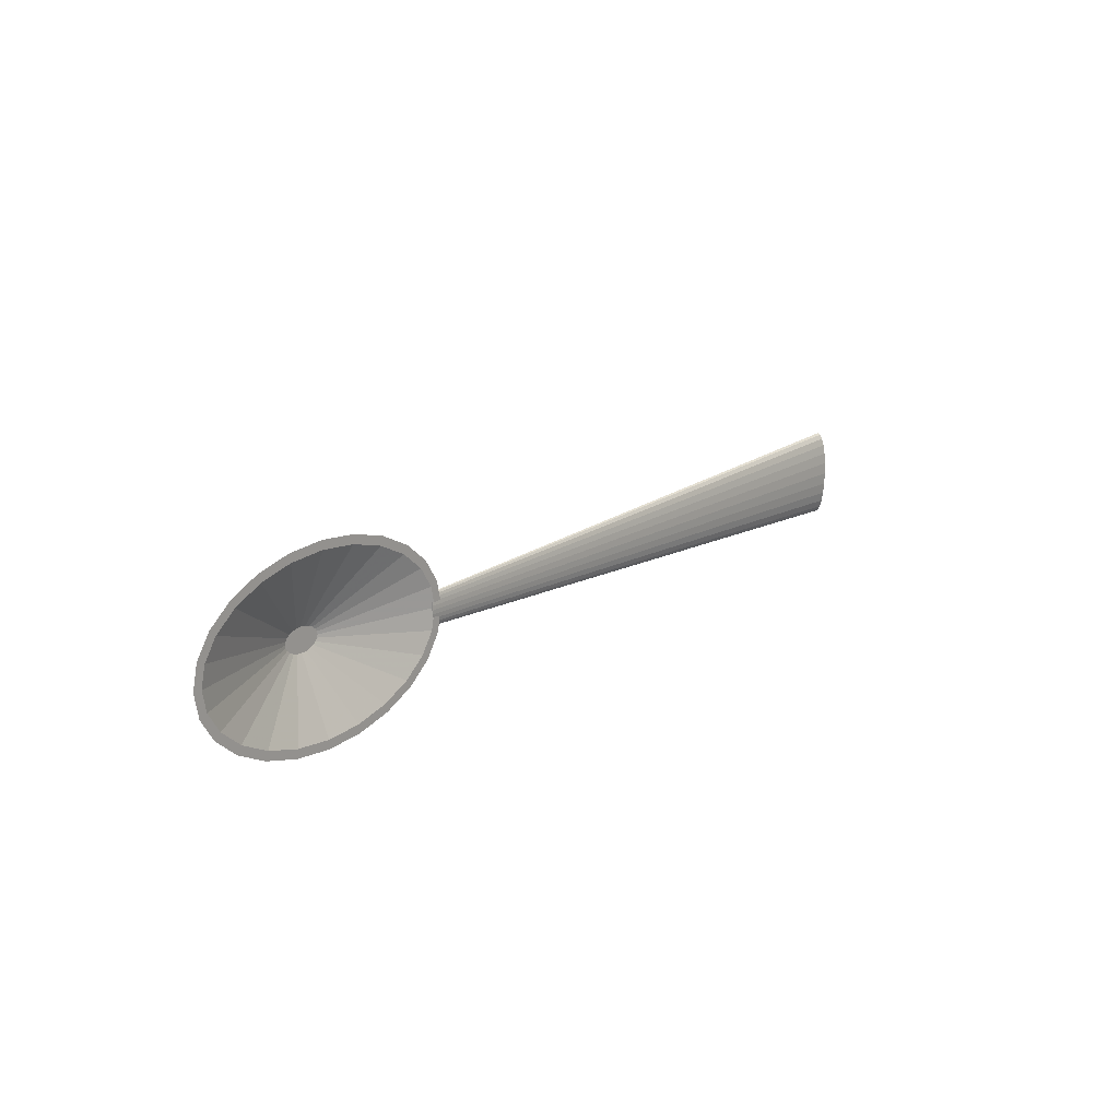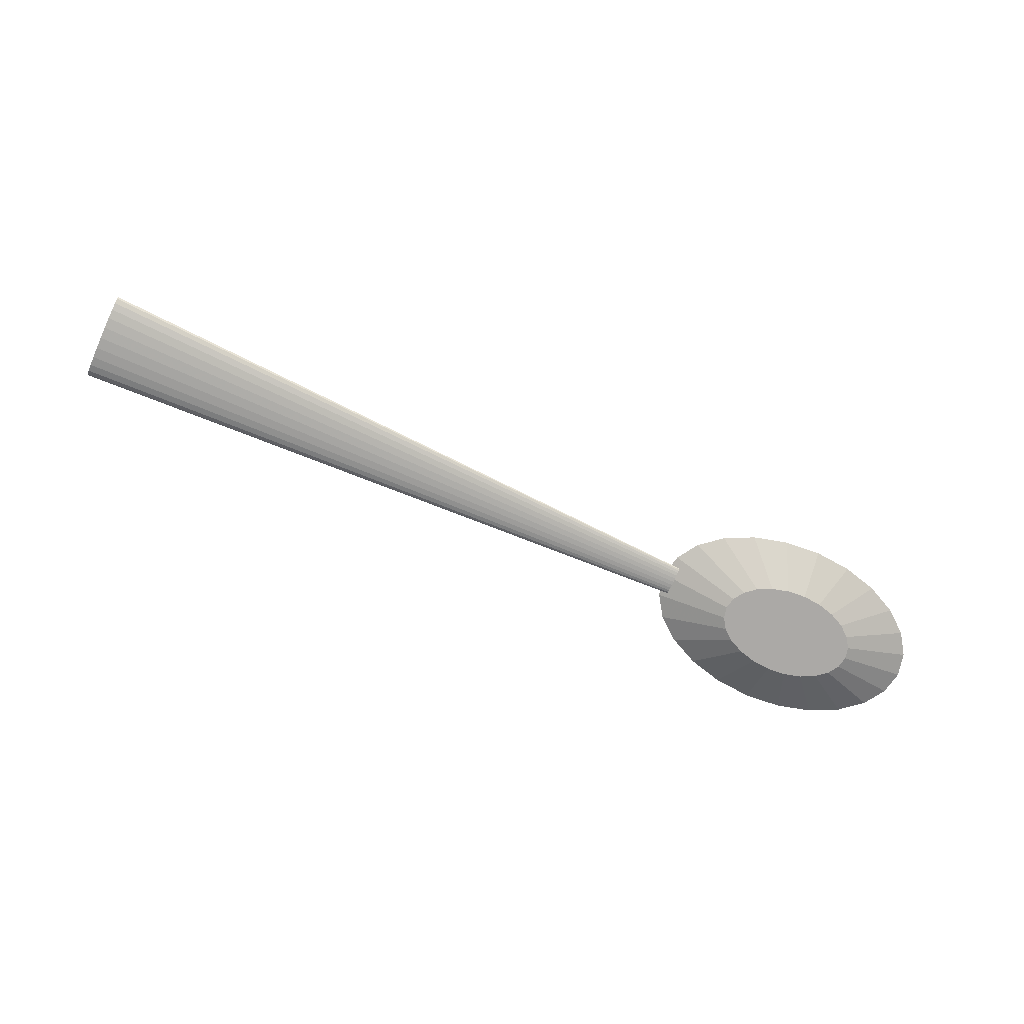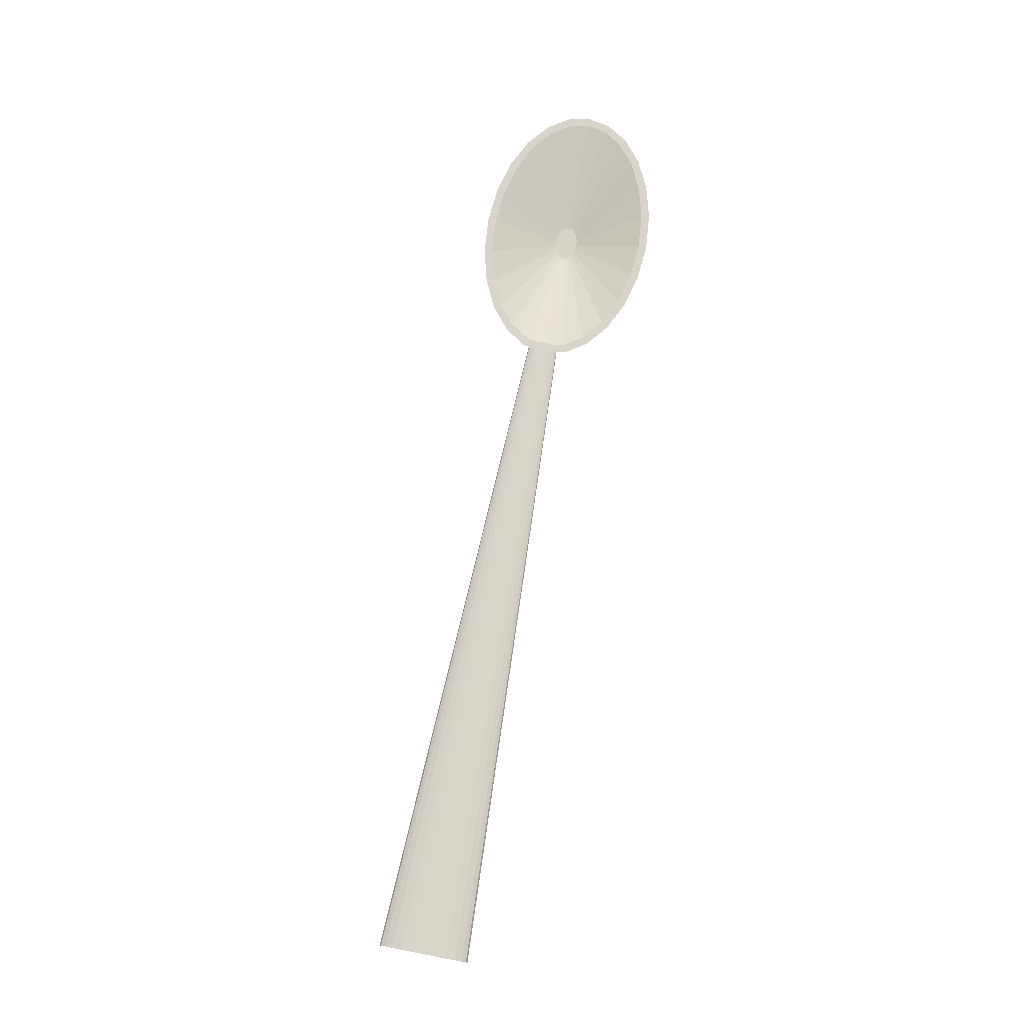
<metadata>
{"format":"obj","ext":"obj","renderer":"f3d","projection":"perspective","resolution":1024,"background":"white","views":[{"elev":15.5,"azim":-51.9,"up":"+Y"},{"elev":-75.8,"azim":156.1,"up":"+Z"},{"elev":74.3,"azim":100.9,"up":"+Z"}]}
</metadata>
<code>
v -0.165 0.04811 -0.01642
v -0.125 0.09269 0.01268
v -0.1647 0.09585 0.01318
v -0.1451 0.04653 -0.01667
v -0.2388 -0.01221 -0.01559
v -0.2311 -0.02372 -0.0157
v -0.3124 -0.02479 0.01485
v -0.2971 -0.0478 0.01463
v -0.2189 -0.03359 -0.01587
v -0.2727 -0.06754 0.0143
v -0.1752 0.0107 -0.01635
v -0.2681 0.06 0.01442
v -0.2382 0.07442 0.01407
v -0.1794 0.008685 -0.0163
v -0.1265 -0.04097 -0.01703
v -0.05599 -0.06705 0.0116
v -0.1106 -0.03334 -0.01722
v -0.08769 -0.08231 0.01197
v -0.03168 -0.0472 0.01132
v -0.09845 -0.02342 -0.01736
v -0.01643 -0.02412 0.01116
v -0.09083 -0.01187 -0.01743
v -0.08824 0.0004997 -0.01745
v -0.01126 0.0006328 0.01113
v -0.1648 -0.0118 -0.01651
v -0.2025 -0.08324 0.0134
v -0.1702 -0.01137 -0.01644
v -0.1643 -0.08629 0.01292
v -0.1751 -0.0101 -0.01638
v -0.2378 -0.07419 0.01385
v -0.1793 -0.008101 -0.01632
v -0.2679 -0.0599 0.01425
v -0.1825 -0.005551 -0.01628
v -0.2904 -0.04169 0.01455
v -0.1844 -0.002688 -0.01625
v -0.304 -0.02124 0.01475
v -0.3085 -4.496e-05 0.01484
v -0.185 0.0002791 -0.01624
v -0.1844 0.003249 -0.01625
v -0.3041 0.02117 0.01481
v -0.1825 0.006121 -0.01627
v -0.2906 0.04168 0.01467
v -0.0386 0.04226 0.01153
v -0.1504 0.008751 -0.01666
v -0.06111 0.06047 0.01184
v -0.1472 0.006201 -0.0167
v -0.02495 0.02181 0.01133
v -0.1453 0.003338 -0.01673
v -0.02043 0.0006119 0.01125
v -0.1447 0.0003711 -0.01674
v -0.1546 0.01075 -0.01661
v -0.09113 0.07475 0.01223
v -0.02346 -0.009545 0.00454
v 0.6821 -0.03364 -0.008916
v 0.6821 -0.02372 -0.01068
v -0.02344 -0.01292 0.00514
v 0.6821 -0.04125 -0.006608
v -0.02343 -0.0155 0.005925
v 0.6822 -0.04603 -0.003914
v -0.0234 -0.01769 0.007825
v 0.6822 -0.04767 -0.001017
v -0.02341 -0.01713 0.006841
v -0.02338 -0.01292 0.01052
v 0.6823 -0.02375 0.008716
v 0.6823 -0.03366 0.006922
v -0.02338 -0.009554 0.01113
v -0.02343 0.01009 0.01056
v 0.6821 0.04164 0.004711
v 0.6821 0.03403 0.007019
v -0.02344 0.01268 0.009773
v -0.02346 0.01431 0.008857
v -0.02348 0.01431 0.006886
v -0.02347 0.01486 0.007872
v -0.02349 0.01268 0.005965
v -0.02349 0.0101 0.005173
v -0.02341 0.00672 0.01116
v -0.02349 0.006729 0.004563
v -0.0234 0.002794 0.01153
v -0.02349 0.002805 0.004177
v -0.02339 -0.001418 0.01166
v -0.02348 -0.001407 0.004041
v -0.02338 -0.00563 0.01152
v -0.02347 -0.005619 0.004165
v -0.02338 -0.01551 0.009732
v -0.02339 -0.01713 0.008812
v 0.682 0.04643 -0.003781
v 0.682 0.04806 -0.0008797
v 0.682 0.04642 0.002017
v 0.682 0.04166 -0.006489
v 0.6819 0.03405 -0.008819
v 0.6819 0.02414 -0.01061
v 0.6822 0.02411 0.008785
v 0.682 0.0126 -0.01175
v 0.6822 0.01257 0.009887
v 0.682 0.0002116 -0.01215
v 0.6823 0.00018 0.01025
v 0.682 -0.01218 -0.01178
v 0.6823 -0.01221 0.009851
v 0.6823 -0.04126 0.004592
v 0.6823 -0.04604 0.001884
v -0.1702 0.01199 -0.01641
v -0.2028 0.08364 0.01364
v -0.1848 0.04644 -0.01618
v -0.2033 0.04162 -0.01596
v -0.1266 0.0418 -0.01691
v -0.2191 0.03399 -0.01577
v -0.1108 0.03424 -0.01712
v -0.2313 0.02407 -0.01563
v -0.09856 0.02437 -0.01729
v -0.2389 0.01252 -0.01555
v -0.09088 0.01286 -0.0174
v -0.1649 0.01245 -0.01648
v -0.2415 0.0001504 -0.01554
v -0.1595 0.01202 -0.01654
v -0.1453 -0.002599 -0.01674
v -0.1472 -0.005471 -0.01672
v -0.1503 -0.008035 -0.01669
v -0.1545 -0.01005 -0.01664
v -0.1595 -0.01134 -0.01658
v -0.2031 -0.04115 -0.01608
v -0.1846 -0.04588 -0.01631
v -0.1449 -0.04579 -0.01681
v -0.1647 -0.04746 -0.01656
v -0.2044 0.09251 0.01367
v -0.08806 0.08323 0.01221
v -0.1647 0.08686 0.01317
v -0.1265 0.08381 0.01269
v -0.0563 0.06811 0.01179
v -0.0319 0.04837 0.01146
v -0.01654 0.02536 0.01123
v -0.02486 -0.0206 0.01127
v -0.03841 -0.04112 0.01141
v -0.06084 -0.05943 0.01167
v -0.09079 -0.07385 0.01202
v -0.1261 -0.08307 0.01245
v -0.1246 -0.09194 0.01242
v -0.2413 0.08288 0.01412
v -0.273 0.06762 0.01449
v -0.2973 0.04777 0.01477
v -0.3125 0.02468 0.01492
v -0.3177 -6.585e-05 0.01495
v -0.2409 -0.08266 0.01388
v -0.2039 -0.09212 0.0134
v -0.1643 -0.09529 0.01291
f 1 2 3
f 3 2 1
f 3 2 1
f 2 1 4
f 2 1 4
f 2 1 4
f 5 6 7
f 5 6 7
f 5 6 7
f 8 7 6
f 8 7 6
f 8 7 6
f 8 9 6
f 8 9 6
f 8 9 6
f 9 8 10
f 9 8 10
f 9 8 10
f 11 12 13
f 11 12 13
f 11 12 13
f 12 11 14
f 12 11 14
f 12 11 14
f 15 16 17
f 15 16 17
f 15 16 17
f 16 15 18
f 16 15 18
f 16 15 18
f 17 19 20
f 17 19 20
f 17 19 20
f 19 17 16
f 19 17 16
f 19 17 16
f 20 21 22
f 20 21 22
f 20 21 22
f 21 20 19
f 21 20 19
f 21 20 19
f 23 21 24
f 23 21 24
f 23 21 24
f 21 23 22
f 21 23 22
f 21 23 22
f 25 26 27
f 25 26 27
f 25 26 27
f 26 25 28
f 26 25 28
f 26 25 28
f 29 30 27
f 29 30 27
f 29 30 27
f 30 27 26
f 30 27 26
f 30 27 26
f 31 32 29
f 31 32 29
f 31 32 29
f 30 29 32
f 30 29 32
f 30 29 32
f 33 34 31
f 33 34 31
f 33 34 31
f 32 31 34
f 32 31 34
f 32 31 34
f 35 36 33
f 35 36 33
f 35 36 33
f 34 33 36
f 34 33 36
f 34 33 36
f 37 36 38
f 37 36 38
f 37 36 38
f 35 38 36
f 35 38 36
f 35 38 36
f 39 37 40
f 39 37 40
f 39 37 40
f 37 39 38
f 37 39 38
f 37 39 38
f 41 40 42
f 41 40 42
f 41 40 42
f 40 41 39
f 40 41 39
f 40 41 39
f 14 42 12
f 14 42 12
f 14 42 12
f 42 14 41
f 42 14 41
f 42 14 41
f 43 44 45
f 43 44 45
f 43 44 45
f 44 43 46
f 44 43 46
f 44 43 46
f 47 46 43
f 47 46 43
f 47 46 43
f 46 47 48
f 46 47 48
f 46 47 48
f 49 48 47
f 49 48 47
f 49 48 47
f 48 49 50
f 48 49 50
f 48 49 50
f 45 51 52
f 45 51 52
f 45 51 52
f 51 45 44
f 51 45 44
f 51 45 44
f 53 54 55
f 55 54 53
f 55 54 53
f 54 53 56
f 54 53 56
f 54 53 56
f 56 57 54
f 56 57 54
f 56 57 54
f 57 56 58
f 57 56 58
f 57 56 58
f 59 60 61
f 59 60 61
f 59 60 61
f 60 59 62
f 60 59 62
f 60 59 62
f 63 64 65
f 63 64 65
f 63 64 65
f 64 63 66
f 64 63 66
f 64 63 66
f 67 68 69
f 67 68 69
f 67 68 69
f 68 67 70
f 68 67 70
f 68 67 70
f 71 72 73
f 71 72 73
f 71 72 73
f 72 71 70
f 72 71 70
f 72 71 70
f 72 70 74
f 72 70 74
f 72 70 74
f 74 70 67
f 74 70 67
f 74 70 67
f 74 67 75
f 74 67 75
f 74 67 75
f 75 67 76
f 75 67 76
f 75 67 76
f 75 76 77
f 75 76 77
f 75 76 77
f 77 76 78
f 77 76 78
f 77 76 78
f 77 78 79
f 77 78 79
f 77 78 79
f 79 78 80
f 79 78 80
f 79 78 80
f 79 80 81
f 79 80 81
f 79 80 81
f 81 80 82
f 81 80 82
f 81 80 82
f 81 82 83
f 81 82 83
f 81 82 83
f 83 82 66
f 83 82 66
f 83 82 66
f 83 66 53
f 83 66 53
f 83 66 53
f 53 66 63
f 53 66 63
f 53 66 63
f 53 63 56
f 53 63 56
f 53 63 56
f 56 63 84
f 56 63 84
f 56 63 84
f 56 84 58
f 56 84 58
f 56 84 58
f 58 84 85
f 58 84 85
f 58 84 85
f 58 85 62
f 58 85 62
f 58 85 62
f 62 85 60
f 62 85 60
f 62 85 60
f 73 86 87
f 73 86 87
f 73 86 87
f 86 73 72
f 86 73 72
f 86 73 72
f 86 88 87
f 86 88 87
f 86 88 87
f 88 86 89
f 88 86 89
f 88 86 89
f 88 89 68
f 88 89 68
f 88 89 68
f 68 89 69
f 68 89 69
f 68 89 69
f 69 89 90
f 69 89 90
f 69 89 90
f 69 90 91
f 69 90 91
f 69 90 91
f 69 91 92
f 69 91 92
f 69 91 92
f 92 91 93
f 92 91 93
f 92 91 93
f 92 93 94
f 92 93 94
f 92 93 94
f 94 93 95
f 94 93 95
f 94 93 95
f 94 95 96
f 94 95 96
f 94 95 96
f 96 95 97
f 96 95 97
f 96 95 97
f 96 97 98
f 96 97 98
f 96 97 98
f 98 97 64
f 98 97 64
f 98 97 64
f 64 97 55
f 64 97 55
f 64 97 55
f 64 55 54
f 64 55 54
f 64 55 54
f 64 54 65
f 64 54 65
f 64 54 65
f 65 54 57
f 65 54 57
f 65 54 57
f 65 57 99
f 65 57 99
f 65 57 99
f 99 57 100
f 99 57 100
f 99 57 100
f 100 57 59
f 100 57 59
f 100 57 59
f 100 59 61
f 100 59 61
f 100 59 61
f 75 91 90
f 75 91 90
f 75 91 90
f 91 75 77
f 91 75 77
f 91 75 77
f 72 89 86
f 72 89 86
f 72 89 86
f 89 72 74
f 89 72 74
f 89 72 74
f 84 65 99
f 84 65 99
f 84 65 99
f 65 84 63
f 65 84 63
f 65 84 63
f 58 59 57
f 58 59 57
f 58 59 57
f 59 58 62
f 59 58 62
f 59 58 62
f 77 93 91
f 77 93 91
f 77 93 91
f 93 77 79
f 93 77 79
f 93 77 79
f 81 97 95
f 81 97 95
f 81 97 95
f 97 81 83
f 97 81 83
f 97 81 83
f 76 69 92
f 76 69 92
f 76 69 92
f 69 76 67
f 69 76 67
f 69 76 67
f 78 92 94
f 78 92 94
f 78 92 94
f 92 78 76
f 92 78 76
f 92 78 76
f 79 95 93
f 79 95 93
f 79 95 93
f 95 79 81
f 95 79 81
f 95 79 81
f 66 98 64
f 66 98 64
f 66 98 64
f 98 66 82
f 98 66 82
f 98 66 82
f 82 96 98
f 82 96 98
f 82 96 98
f 96 82 80
f 96 82 80
f 96 82 80
f 74 90 89
f 74 90 89
f 74 90 89
f 90 74 75
f 90 74 75
f 90 74 75
f 61 85 100
f 61 85 100
f 61 85 100
f 85 61 60
f 85 61 60
f 85 61 60
f 83 55 97
f 83 55 97
f 83 55 97
f 55 83 53
f 55 83 53
f 55 83 53
f 70 88 68
f 70 88 68
f 70 88 68
f 88 70 71
f 88 70 71
f 88 70 71
f 71 87 88
f 71 87 88
f 71 87 88
f 87 71 73
f 87 71 73
f 87 71 73
f 80 94 96
f 80 94 96
f 80 94 96
f 94 80 78
f 94 80 78
f 94 80 78
f 85 99 100
f 85 99 100
f 85 99 100
f 99 85 84
f 99 85 84
f 99 85 84
f 101 13 102
f 101 13 102
f 101 13 102
f 13 101 11
f 13 101 11
f 13 101 11
f 103 4 1
f 103 4 1
f 103 4 1
f 4 103 104
f 4 103 104
f 4 103 104
f 4 104 105
f 4 104 105
f 4 104 105
f 105 104 106
f 105 104 106
f 105 104 106
f 105 106 107
f 105 106 107
f 105 106 107
f 107 106 108
f 107 106 108
f 107 106 108
f 107 108 109
f 107 108 109
f 107 108 109
f 109 108 110
f 109 108 110
f 109 108 110
f 109 110 111
f 109 110 111
f 109 110 111
f 111 110 112
f 111 110 112
f 111 110 112
f 101 110 112
f 101 110 112
f 101 110 112
f 113 110 101
f 113 110 101
f 113 110 101
f 11 113 101
f 11 113 101
f 11 113 101
f 11 113 14
f 11 113 14
f 11 113 14
f 14 113 41
f 14 113 41
f 14 113 41
f 41 113 39
f 41 113 39
f 41 113 39
f 39 113 38
f 39 113 38
f 39 113 38
f 5 113 38
f 5 113 38
f 5 113 38
f 35 5 38
f 35 5 38
f 35 5 38
f 33 5 35
f 33 5 35
f 33 5 35
f 33 5 31
f 33 5 31
f 33 5 31
f 31 5 29
f 31 5 29
f 31 5 29
f 29 5 27
f 29 5 27
f 29 5 27
f 27 5 25
f 27 5 25
f 27 5 25
f 111 114 23
f 111 114 23
f 111 114 23
f 114 111 112
f 114 111 112
f 114 111 112
f 23 114 51
f 23 114 51
f 23 114 51
f 23 51 44
f 23 51 44
f 23 51 44
f 23 44 46
f 23 44 46
f 23 44 46
f 23 46 48
f 23 46 48
f 23 46 48
f 23 48 50
f 23 48 50
f 23 48 50
f 23 50 115
f 23 50 115
f 23 50 115
f 23 115 22
f 23 115 22
f 23 115 22
f 22 115 116
f 22 115 116
f 22 115 116
f 22 116 117
f 22 116 117
f 22 116 117
f 22 117 118
f 22 117 118
f 22 117 118
f 22 118 119
f 22 118 119
f 22 118 119
f 22 119 25
f 22 119 25
f 22 119 25
f 22 25 5
f 22 25 5
f 22 25 5
f 22 5 6
f 22 5 6
f 22 5 6
f 22 6 20
f 22 6 20
f 22 6 20
f 20 6 9
f 20 6 9
f 20 6 9
f 20 9 17
f 20 9 17
f 20 9 17
f 17 9 15
f 17 9 15
f 17 9 15
f 15 9 120
f 15 9 120
f 15 9 120
f 15 120 121
f 15 120 121
f 15 120 121
f 15 121 122
f 15 121 122
f 15 121 122
f 122 121 123
f 122 121 123
f 122 121 123
f 2 124 3
f 2 124 3
f 2 124 3
f 124 2 125
f 124 2 125
f 124 2 125
f 124 125 126
f 124 125 126
f 124 125 126
f 126 125 127
f 126 125 127
f 126 125 127
f 127 125 52
f 127 125 52
f 127 125 52
f 52 125 128
f 52 125 128
f 52 125 128
f 52 128 45
f 52 128 45
f 52 128 45
f 45 128 129
f 45 128 129
f 45 128 129
f 45 129 43
f 45 129 43
f 45 129 43
f 43 129 130
f 43 129 130
f 43 129 130
f 43 130 47
f 43 130 47
f 43 130 47
f 47 130 24
f 47 130 24
f 47 130 24
f 47 24 49
f 47 24 49
f 47 24 49
f 49 24 21
f 49 24 21
f 49 24 21
f 49 21 131
f 49 21 131
f 49 21 131
f 131 21 132
f 131 21 132
f 131 21 132
f 132 21 19
f 132 21 19
f 132 21 19
f 132 19 133
f 132 19 133
f 132 19 133
f 133 19 16
f 133 19 16
f 133 19 16
f 133 16 134
f 133 16 134
f 133 16 134
f 134 16 18
f 134 16 18
f 134 16 18
f 134 18 135
f 134 18 135
f 134 18 135
f 135 18 136
f 135 18 136
f 135 18 136
f 135 136 28
f 135 136 28
f 135 136 28
f 126 137 124
f 126 137 124
f 126 137 124
f 137 126 102
f 137 126 102
f 137 126 102
f 137 102 13
f 137 102 13
f 137 102 13
f 137 13 138
f 137 13 138
f 137 13 138
f 138 13 12
f 138 13 12
f 138 13 12
f 138 12 139
f 138 12 139
f 138 12 139
f 139 12 42
f 139 12 42
f 139 12 42
f 139 42 140
f 139 42 140
f 139 42 140
f 140 42 40
f 140 42 40
f 140 42 40
f 140 40 141
f 140 40 141
f 140 40 141
f 141 40 37
f 141 40 37
f 141 40 37
f 36 37 141
f 36 37 141
f 36 37 141
f 7 36 141
f 7 36 141
f 7 36 141
f 34 36 7
f 34 36 7
f 34 36 7
f 8 34 7
f 8 34 7
f 8 34 7
f 32 34 8
f 32 34 8
f 32 34 8
f 10 32 8
f 10 32 8
f 10 32 8
f 30 32 10
f 30 32 10
f 30 32 10
f 142 30 10
f 142 30 10
f 142 30 10
f 142 30 26
f 142 30 26
f 142 30 26
f 142 26 143
f 142 26 143
f 142 26 143
f 143 26 28
f 143 26 28
f 143 26 28
f 143 28 136
f 143 28 136
f 143 28 136
f 143 136 144
f 143 136 144
f 143 136 144
f 4 125 2
f 4 125 2
f 4 125 2
f 125 4 105
f 125 4 105
f 125 4 105
f 107 129 128
f 107 129 128
f 107 129 128
f 129 107 109
f 129 107 109
f 129 107 109
f 131 50 49
f 131 50 49
f 131 50 49
f 50 131 115
f 50 131 115
f 50 131 115
f 131 116 115
f 131 116 115
f 131 116 115
f 116 131 132
f 116 131 132
f 116 131 132
f 132 117 116
f 132 117 116
f 132 117 116
f 117 132 133
f 117 132 133
f 117 132 133
f 133 118 117
f 133 118 117
f 133 118 117
f 118 133 134
f 118 133 134
f 118 133 134
f 134 119 118
f 134 119 118
f 134 119 118
f 119 134 135
f 119 134 135
f 119 134 135
f 135 25 119
f 135 25 119
f 135 25 119
f 25 135 28
f 25 135 28
f 25 135 28
f 143 123 121
f 143 123 121
f 143 123 121
f 123 143 144
f 123 143 144
f 123 143 144
f 138 104 137
f 138 104 137
f 138 104 137
f 104 138 106
f 104 138 106
f 104 138 106
f 139 106 138
f 139 106 138
f 139 106 138
f 106 139 108
f 106 139 108
f 106 139 108
f 140 108 139
f 140 108 139
f 140 108 139
f 108 140 110
f 108 140 110
f 108 140 110
f 111 24 130
f 111 24 130
f 111 24 130
f 24 111 23
f 24 111 23
f 24 111 23
f 141 110 140
f 141 110 140
f 141 110 140
f 113 141 110
f 113 141 110
f 113 141 110
f 141 113 7
f 141 113 7
f 141 113 7
f 5 7 113
f 5 7 113
f 5 7 113
f 137 103 124
f 137 103 124
f 137 103 124
f 103 137 104
f 103 137 104
f 103 137 104
f 109 130 129
f 109 130 129
f 109 130 129
f 130 109 111
f 130 109 111
f 130 109 111
f 122 18 15
f 122 18 15
f 122 18 15
f 18 122 136
f 18 122 136
f 18 122 136
f 105 128 125
f 105 128 125
f 105 128 125
f 128 105 107
f 128 105 107
f 128 105 107
f 123 136 122
f 123 136 122
f 123 136 122
f 136 123 144
f 136 123 144
f 136 123 144
f 112 114 101
f 112 114 101
f 112 114 101
f 11 101 114
f 11 101 114
f 11 101 114
f 51 11 114
f 51 11 114
f 51 11 114
f 14 11 51
f 14 11 51
f 14 11 51
f 44 14 51
f 44 14 51
f 44 14 51
f 41 14 44
f 41 14 44
f 41 14 44
f 46 41 44
f 46 41 44
f 46 41 44
f 48 41 46
f 48 41 46
f 48 41 46
f 48 41 39
f 48 41 39
f 48 41 39
f 48 39 38
f 48 39 38
f 48 39 38
f 48 38 50
f 48 38 50
f 48 38 50
f 50 38 35
f 50 38 35
f 50 38 35
f 50 35 115
f 50 35 115
f 50 35 115
f 115 35 33
f 115 35 33
f 115 35 33
f 115 33 116
f 115 33 116
f 115 33 116
f 116 33 31
f 116 33 31
f 116 33 31
f 116 31 117
f 116 31 117
f 116 31 117
f 117 31 29
f 117 31 29
f 117 31 29
f 117 29 118
f 117 29 118
f 117 29 118
f 118 29 27
f 118 29 27
f 118 29 27
f 118 27 119
f 118 27 119
f 118 27 119
f 119 27 25
f 119 27 25
f 119 27 25
f 112 102 126
f 112 102 126
f 112 102 126
f 102 112 101
f 102 112 101
f 102 112 101
f 127 112 126
f 127 112 126
f 127 112 126
f 112 127 114
f 112 127 114
f 112 127 114
f 52 114 127
f 52 114 127
f 52 114 127
f 114 52 51
f 114 52 51
f 114 52 51
f 124 1 3
f 124 1 3
f 124 1 3
f 1 124 103
f 1 124 103
f 1 124 103
f 142 121 120
f 142 121 120
f 142 121 120
f 121 142 143
f 121 142 143
f 121 142 143
f 10 120 9
f 10 120 9
f 10 120 9
f 120 10 142
f 120 10 142
f 120 10 142

</code>
